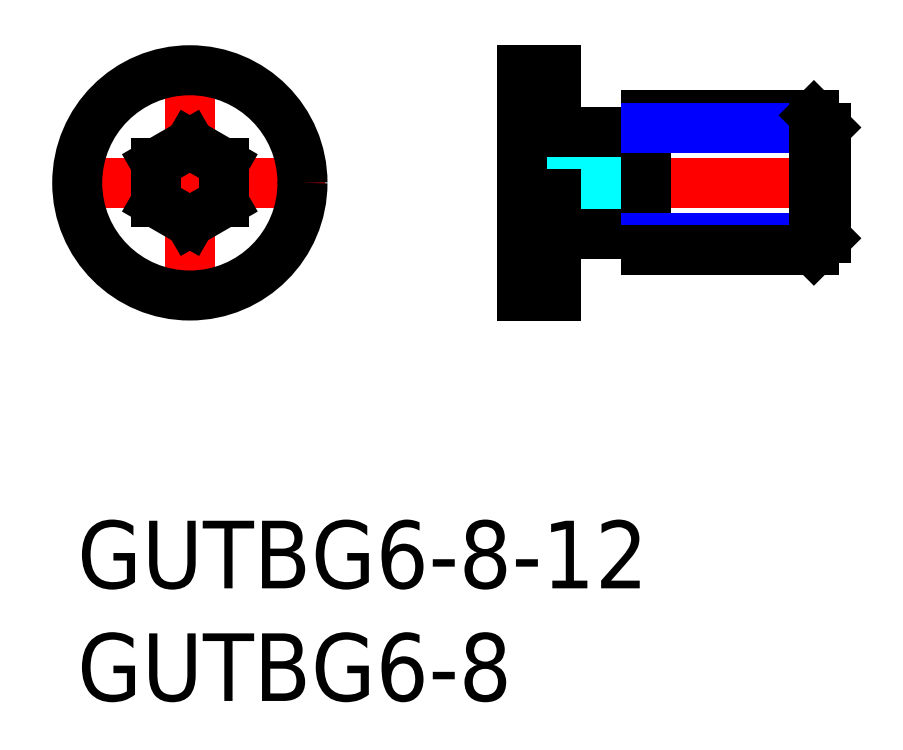
<metadata>
{"format":"dxf","ext":"dxf","renderer":"ezdxf+matplotlib","layout":"modelspace","background":"white","min_lineweight":24,"dpi":150}
</metadata>
<code>
0
SECTION
2
ENTITIES
0
INSERT
8
MSM_CONTINUOUS
2
*U2
10
0
20
0
30
0
0
INSERT
8
MSM_CONTINUOUS
2
*U3
10
0
20
0
30
0
0
LINE
8
MSM_CENTER
10
34.25
20
15
30
0
11
18.75
21
15
31
0
0
LINE
8
MSM_CENTER
10
5
20
21
30
0
11
5
21
9
31
0
0
LINE
8
MSM_CENTER
10
11
20
15
30
0
11
-1
21
15
31
0
0
LINE
8
MSM_CONTINUOUS
10
6.5
20
15.87
30
0
11
5
21
16.73
31
0
0
LINE
8
MSM_CONTINUOUS
10
6.5
20
14.13
30
0
11
5
21
13.27
31
0
0
CIRCLE
8
MSM_CONTINUOUS
10
5
20
15
30
0
40
5
0
LINE
8
MSM_CONTINUOUS
10
3.5
20
15.87
30
0
11
5
21
16.73
31
0
0
LINE
8
MSM_CONTINUOUS
10
3.5
20
14.13
30
0
11
5
21
13.27
31
0
0
LINE
8
MSM_CONTINUOUS
10
3.5
20
15.87
30
0
11
3.5
21
14.13
31
0
0
LINE
8
MSM_CONTINUOUS
10
6.5
20
15.87
30
0
11
6.5
21
14.13
31
0
0
ARC
8
MSM_DASHED
10
22.67
20
16.3
30
0
40
1.157
50
338
51
21.99
0
LINE
8
MSM_DASHED
10
23.75
20
16.73
30
0
11
24.75
21
15
31
0
0
LINE
8
MSM_DASHED
10
19.75
20
15.87
30
0
11
23.75
21
15.87
31
0
0
ARC
8
MSM_DASHED
10
22.67
20
13.7
30
0
40
1.157
50
338
51
21.99
0
LINE
8
MSM_DASHED
10
23.75
20
13.27
30
0
11
24.75
21
15
31
0
0
LINE
8
MSM_DASHED
10
19.75
20
14.13
30
0
11
23.75
21
14.13
31
0
0
LINE
8
MSM_DASHED
10
19.75
20
13.27
30
0
11
23.75
21
13.27
31
0
0
LINE
8
MSM_CONTINUOUS
10
21.25
20
20
30
0
11
21.25
21
10
31
0
0
LINE
8
MSM_CONTINUOUS
10
19.75
20
10
30
0
11
21.25
21
10
31
0
0
ARC
8
MSM_DASHED
10
19.33
20
15
30
0
40
4.5
50
348.9
51
11.1
0
LINE
8
MSM_DASHED
10
19.75
20
16.73
30
0
11
23.75
21
16.73
31
0
0
LINE
8
MSM_CONTINUOUS
10
19.75
20
20
30
0
11
21.25
21
20
31
0
0
LINE
8
MSM_CONTINUOUS
10
25.25
20
12
30
0
11
25.25
21
18
31
0
0
ARC
8
MSM_CONTINUOUS
10
21.55
20
17.55
30
0
40
0.3
50
180
51
270
0
ARC
8
MSM_CONTINUOUS
10
21.55
20
12.45
30
0
40
0.3
50
90
51
180
0
LINE
8
MSM_CONTINUOUS
10
25.25
20
17.25
30
0
11
21.55
21
17.25
31
0
0
LINE
8
MSM_CONTINUOUS
10
25.25
20
12.75
30
0
11
21.55
21
12.75
31
0
0
LINE
8
MSM_CONTINUOUS
10
19.75
20
20
30
0
11
19.75
21
10
31
0
0
LINE
8
MSM_CONTINUOUS
10
25.25
20
18
30
0
11
32.7
21
18
31
0
0
LINE
8
MSM_NARROW
10
25.25
20
17.46
30
0
11
33.25
21
17.46
31
0
0
LINE
8
MSM_NARROW
10
25.25
20
12.54
30
0
11
33.25
21
12.54
31
0
0
LINE
8
MSM_CONTINUOUS
10
25.25
20
12
30
0
11
32.7
21
12
31
0
0
LINE
8
MSM_CONTINUOUS
10
33.25
20
17.46
30
0
11
33.25
21
12.54
31
0
0
LINE
8
MSM_CONTINUOUS
10
33.25
20
17.46
30
0
11
32.7
21
18
31
0
0
LINE
8
MSM_CONTINUOUS
10
32.7
20
18
30
0
11
32.7
21
12
31
0
0
LINE
8
MSM_CONTINUOUS
10
32.7
20
12
30
0
11
33.25
21
12.54
31
0
0
ENDSEC
0
EOF

</code>
